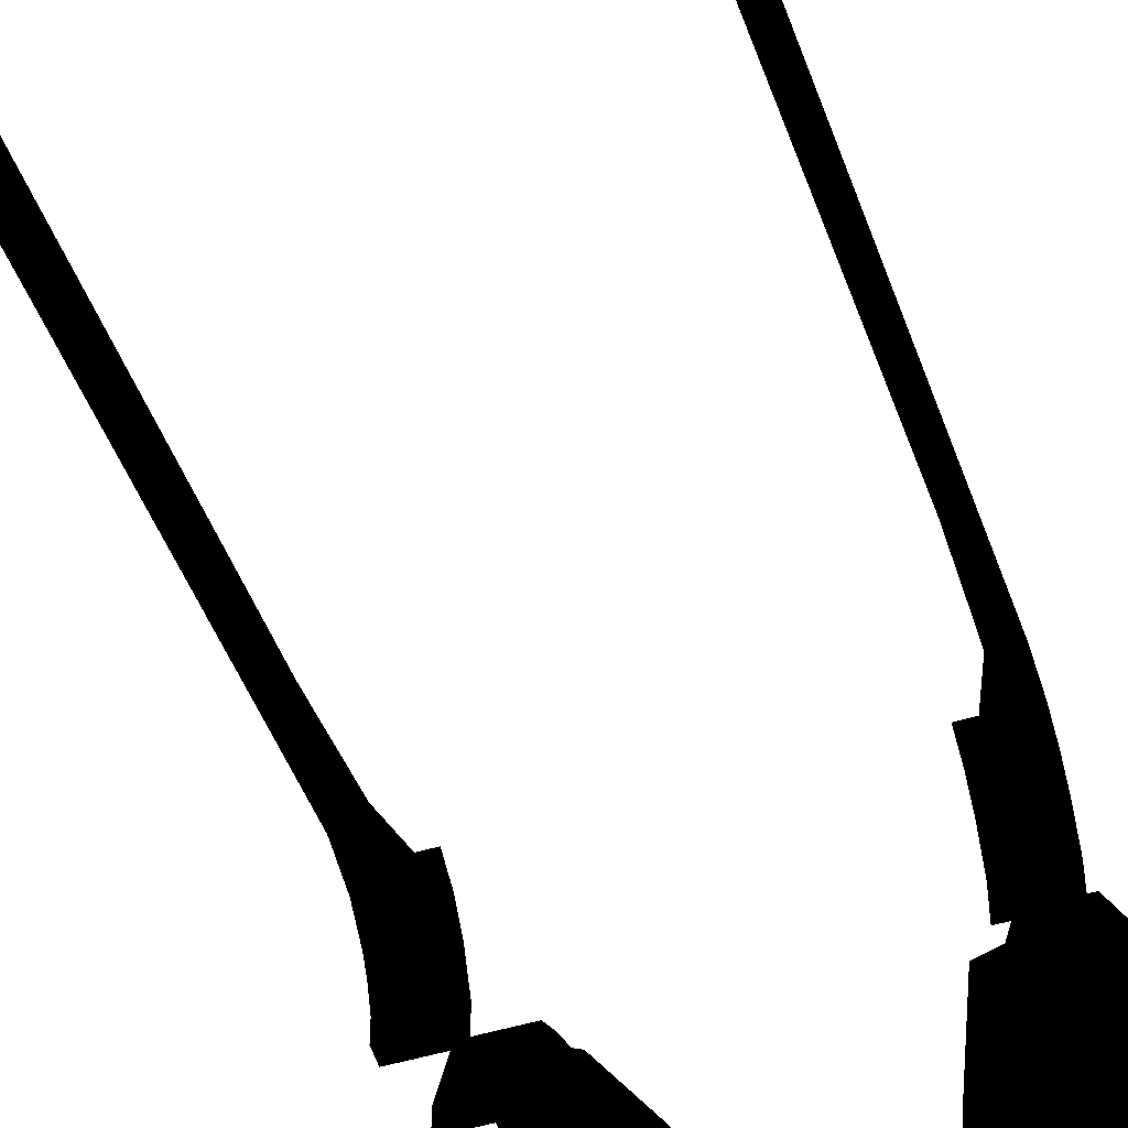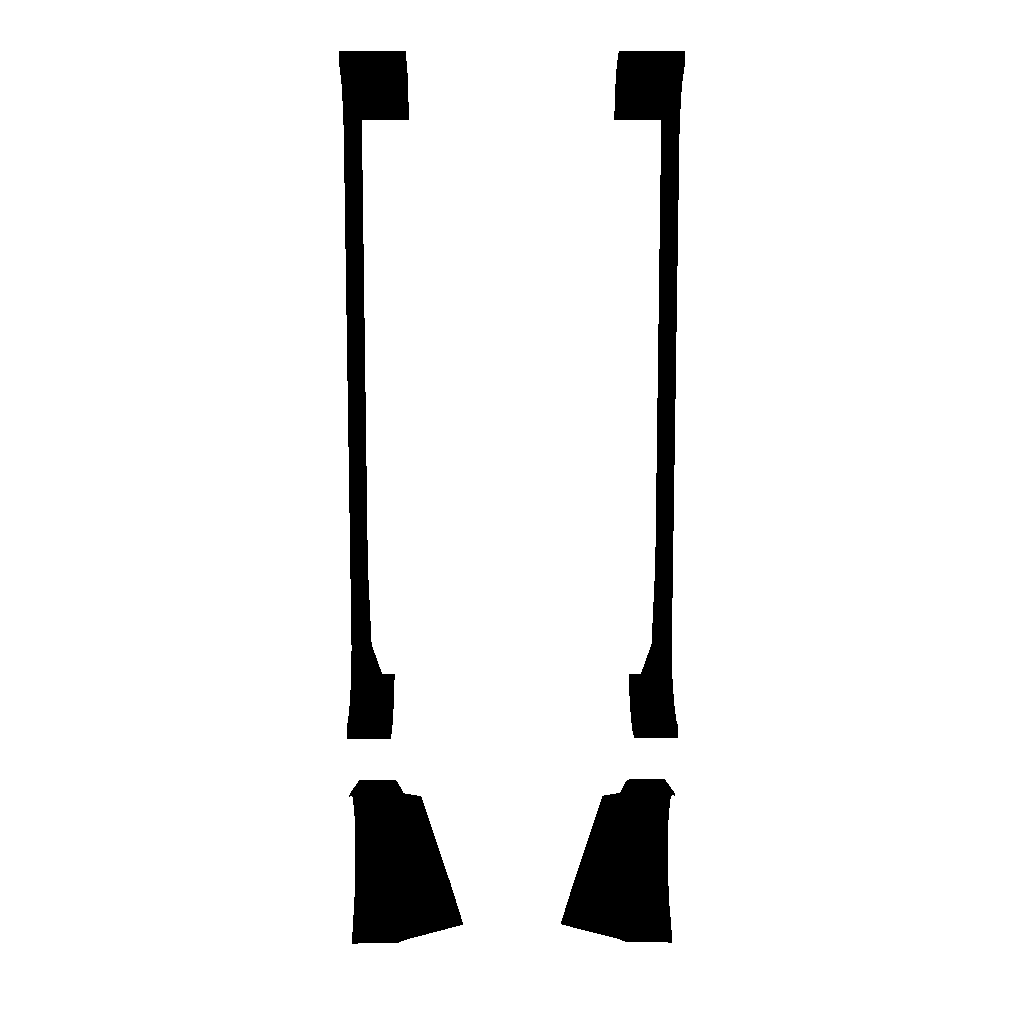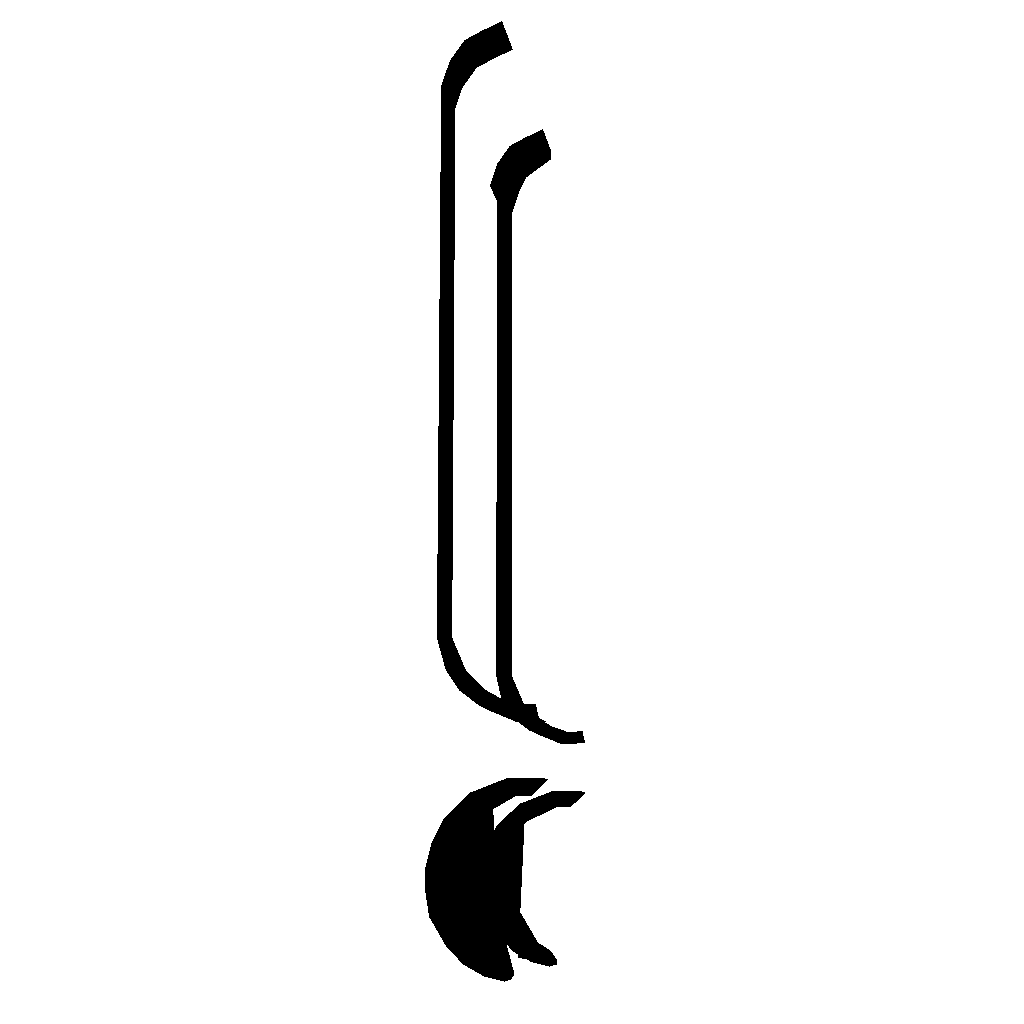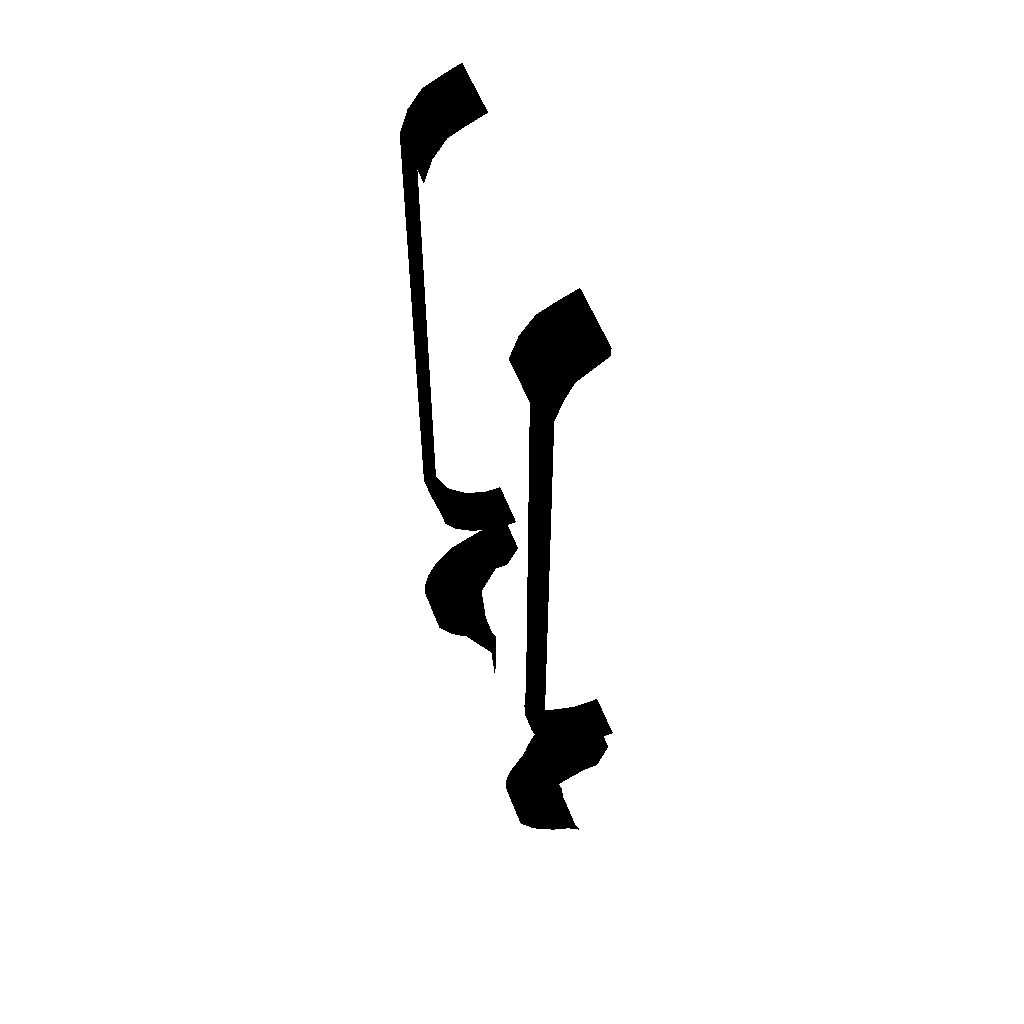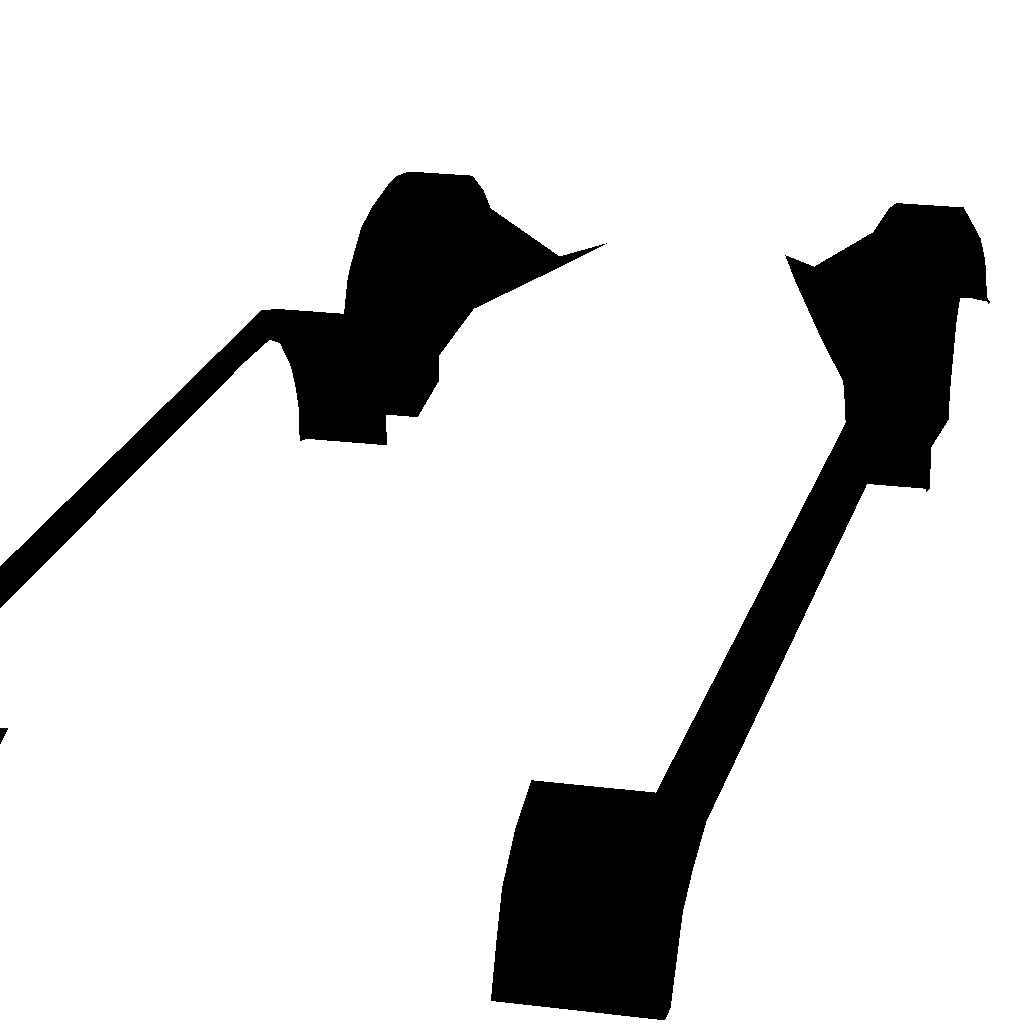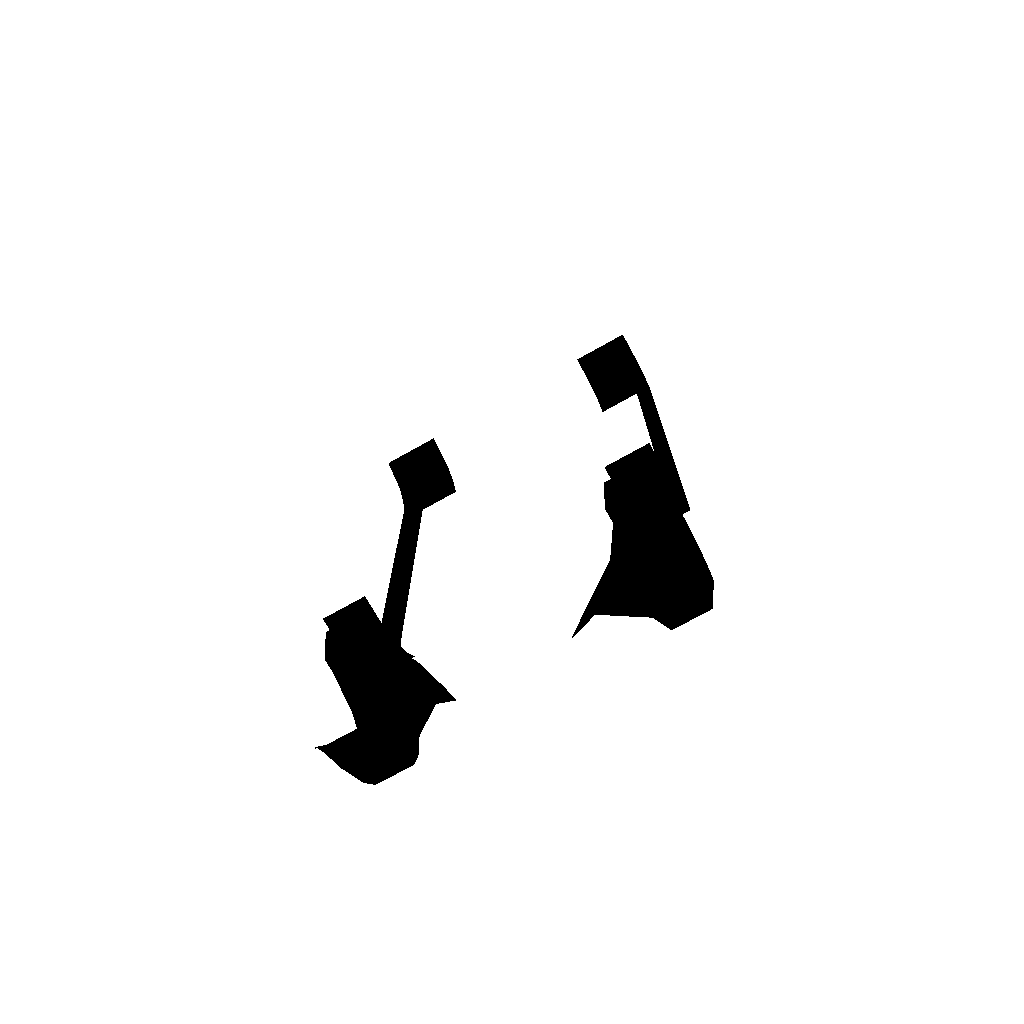
<metadata>
{"format":"obj","ext":"obj","renderer":"f3d","projection":"perspective","resolution":1024,"background":"white","views":[{"elev":-47.3,"azim":19.2,"up":"+Y"},{"elev":9.8,"azim":-0.5,"up":"+Z"},{"elev":-11.1,"azim":-80.6,"up":"+Z"},{"elev":56.5,"azim":-110.9,"up":"+Z"},{"elev":20.1,"azim":13.7,"up":"+Y"},{"elev":-73.9,"azim":29.3,"up":"+Z"}]}
</metadata>
<code>
v 8.868 10.22 -4.729
v 8.868 10.22 22.21
v 9.881 10.22 22.21
v 9.881 10.22 -4.729
v 9.881 9.374 21.62
v 9.881 9.374 -4.729
v -9.881 10.22 22.21
v -9.881 10.22 -4.729
v -9.881 9.374 -4.729
v -9.881 9.374 21.62
v -8.868 10.22 22.21
v -8.868 10.22 -4.729
v -9.881 9.712 23.73
v -9.881 8.868 23.14
v -6.081 9.712 23.73
v -6.081 10.22 22.21
v 9.881 9.712 23.73
v 9.881 8.868 23.14
v 6.081 10.22 22.21
v 6.081 9.712 23.73
v 9.881 8.868 24.91
v 9.881 8.361 24.15
v -9.881 8.868 24.91
v -9.881 8.361 24.15
v 6.081 8.868 24.91
v -6.081 8.868 24.91
v -9.881 7.854 25.42
v -9.881 7.517 24.75
v 9.881 7.854 25.42
v 9.881 7.517 24.75
v -6.081 7.854 25.42
v 6.081 7.854 25.42
v 6.081 6.672 25.93
v 9.881 6.672 25.93
v -6.081 6.672 25.93
v -9.881 6.672 25.93
v -9.881 6.672 25.34
v 9.881 6.672 25.34
v -9.881 10.22 -9.712
v -9.881 9.374 -9.712
v -8.699 10.22 -9.712
v 9.881 10.22 -9.712
v 9.881 9.374 -9.712
v 8.699 10.22 -9.712
v 9.881 9.712 -11.49
v 9.881 8.614 -11.49
v -9.881 9.712 -11.49
v -9.881 8.614 -11.49
v 8.023 9.712 -11.49
v -8.023 9.712 -11.49
v -7.263 9.712 -11.49
v -7.263 8.952 -12.58
v -9.881 8.952 -12.58
v -9.881 7.517 -12.58
v 7.263 8.952 -12.58
v 7.263 9.712 -11.49
v 9.881 8.952 -12.58
v 9.881 7.517 -12.58
v -9.881 7.854 -13.43
v -9.881 6.756 -13.01
v 9.881 7.854 -13.43
v 9.881 6.756 -13.01
v -7.263 7.854 -13.43
v 7.263 7.854 -13.43
v 7.263 6.25 -14.1
v 9.881 6.25 -14.1
v -7.263 6.25 -14.1
v -9.881 6.25 -14.1
v -9.881 5.827 -13.34
v 9.881 5.827 -13.34
v -9.881 4.645 -14.1
v -9.881 4.814 -13.34
v 9.881 4.645 -14.1
v 9.881 4.814 -13.34
v -7.263 4.645 -14.1
v 7.263 4.645 -14.1
v -9.29 10.89 -22.04
v -9.29 10.89 -22.97
v -9.881 10.05 -22.97
v -9.881 10.05 -22.04
v -7.094 10.89 -22.04
v -7.094 10.89 -22.97
v -6.587 10.05 -22.04
v -6.587 10.05 -22.97
v 7.094 10.89 -22.04
v 7.094 10.89 -22.97
v 6.587 10.05 -22.97
v 6.587 10.05 -22.04
v 9.29 10.89 -22.97
v 9.29 10.89 -22.04
v 9.881 10.05 -22.04
v 9.881 10.05 -22.97
v -7.094 10.64 -24.49
v -6.587 9.628 -24.49
v -9.29 10.64 -24.49
v -9.881 9.628 -24.49
v 7.094 10.64 -24.49
v 6.587 9.628 -24.49
v 9.29 10.64 -24.49
v 9.881 9.628 -24.49
v -7.094 9.712 -26.01
v -9.29 9.712 -26.01
v -9.881 8.445 -26.01
v -6.587 8.445 -26.01
v 7.094 9.712 -26.01
v 9.29 9.712 -26.01
v 9.881 8.445 -26.01
v 6.587 8.445 -26.01
v -7.094 8.783 -26.94
v -9.29 8.783 -26.94
v -9.881 6.925 -26.94
v -6.587 6.925 -26.94
v 7.094 8.783 -26.94
v 9.29 8.783 -26.94
v 9.881 6.925 -26.94
v 6.587 6.925 -26.94
v 7.094 7.685 -27.53
v 9.29 7.685 -27.53
v -7.094 7.685 -27.53
v -9.29 7.685 -27.53
v -9.881 6.503 -27.53
v -6.587 6.503 -27.53
v 9.881 6.503 -27.53
v 6.587 6.503 -27.53
v -9.29 6.587 -27.79
v -9.881 6.503 -27.79
v -7.094 6.587 -27.79
v 9.29 6.587 -27.79
v 9.881 6.503 -27.79
v 7.094 6.587 -27.79
v -7.094 10.56 -20.69
v -6.587 9.712 -20.69
v -9.29 10.56 -20.69
v -9.881 9.712 -20.69
v 7.094 10.56 -20.69
v 6.587 9.712 -20.69
v 9.29 10.56 -20.69
v 9.881 9.712 -20.69
v -7.094 9.881 -19.34
v -9.29 9.881 -19.34
v -9.881 8.783 -19.34
v -6.587 8.783 -19.34
v 7.094 9.881 -19.34
v 9.29 9.881 -19.34
v 9.881 8.783 -19.34
v 6.587 8.783 -19.34
v -7.094 8.445 -17.99
v -9.29 8.445 -17.99
v -9.881 8.445 -19
v -6.587 8.445 -19
v 7.094 8.445 -17.99
v 9.29 8.445 -17.99
v 9.881 8.445 -19
v 6.587 8.445 -19
v -9.29 6.419 -17.23
v -9.881 6.419 -18.07
v -7.094 6.419 -17.23
v -6.587 6.419 -18.07
v 9.29 6.419 -17.23
v 9.881 6.419 -18.07
v 7.094 6.419 -17.23
v 6.587 6.419 -18.07
v -7.094 4.561 -17.23
v -9.29 4.561 -17.23
v -6.587 5.574 -18.07
v -9.881 5.574 -18.07
v 7.094 4.561 -17.23
v 9.29 4.561 -17.23
v 6.587 5.574 -18.07
v 9.881 5.574 -18.07
v 5.598 7.854 -18.75
v 3.8 7.854 -24.49
v 3.04 7.854 -27.11
v -3.04 7.854 -27.11
v -3.8 7.854 -24.49
v -5.598 7.854 -18.75
f 1 2 4
f 4 2 3
f 4 3 6
f 6 3 5
f 7 8 10
f 10 8 9
f 11 12 7
f 7 12 8
f 13 7 14
f 14 7 10
f 15 16 13
f 13 16 7
f 3 17 5
f 5 17 18
f 19 20 3
f 3 20 17
f 17 21 18
f 18 21 22
f 23 13 24
f 24 13 14
f 20 25 17
f 17 25 21
f 26 15 23
f 23 15 13
f 27 23 28
f 28 23 24
f 21 29 22
f 22 29 30
f 31 26 27
f 27 26 23
f 25 32 21
f 21 32 29
f 32 33 29
f 29 33 34
f 35 31 36
f 36 31 27
f 36 27 37
f 37 27 28
f 29 34 30
f 30 34 38
f 8 39 9
f 9 39 40
f 12 41 8
f 8 41 39
f 42 4 43
f 43 4 6
f 44 1 42
f 42 1 4
f 45 42 46
f 46 42 43
f 39 47 40
f 40 47 48
f 49 44 45
f 45 44 42
f 41 50 39
f 39 50 47
f 51 52 47
f 47 52 53
f 47 53 48
f 48 53 54
f 55 56 57
f 57 56 45
f 57 45 58
f 58 45 46
f 53 59 54
f 54 59 60
f 61 57 62
f 62 57 58
f 52 63 53
f 53 63 59
f 64 55 61
f 61 55 57
f 65 64 66
f 66 64 61
f 63 67 59
f 59 67 68
f 59 68 60
f 60 68 69
f 66 61 70
f 70 61 62
f 68 71 69
f 69 71 72
f 73 66 74
f 74 66 70
f 67 75 68
f 68 75 71
f 76 65 73
f 73 65 66
f 77 78 80
f 80 78 79
f 81 82 77
f 77 82 78
f 82 81 84
f 84 81 83
f 85 86 88
f 88 86 87
f 89 90 92
f 92 90 91
f 86 85 89
f 89 85 90
f 93 82 94
f 94 82 84
f 78 95 79
f 79 95 96
f 82 93 78
f 78 93 95
f 86 97 87
f 87 97 98
f 99 89 100
f 100 89 92
f 97 86 99
f 99 86 89
f 93 101 95
f 95 101 102
f 95 102 96
f 96 102 103
f 101 93 104
f 104 93 94
f 105 97 106
f 106 97 99
f 106 99 107
f 107 99 100
f 97 105 98
f 98 105 108
f 101 109 102
f 102 109 110
f 102 110 103
f 103 110 111
f 109 101 112
f 112 101 104
f 113 105 114
f 114 105 106
f 114 106 115
f 115 106 107
f 105 113 108
f 108 113 116
f 117 113 118
f 118 113 114
f 109 119 110
f 110 119 120
f 110 120 111
f 111 120 121
f 119 109 122
f 122 109 112
f 118 114 123
f 123 114 115
f 113 117 116
f 116 117 124
f 120 125 121
f 121 125 126
f 127 119 122
f 128 118 129
f 129 118 123
f 117 130 124
f 119 127 120
f 120 127 125
f 130 117 128
f 128 117 118
f 81 131 83
f 83 131 132
f 133 77 134
f 134 77 80
f 131 81 133
f 133 81 77
f 135 85 136
f 136 85 88
f 90 137 91
f 91 137 138
f 85 135 90
f 90 135 137
f 139 131 140
f 140 131 133
f 140 133 141
f 141 133 134
f 131 139 132
f 132 139 142
f 135 143 137
f 137 143 144
f 137 144 138
f 138 144 145
f 143 135 146
f 146 135 136
f 147 139 148
f 148 139 140
f 148 140 149
f 149 140 141
f 139 147 142
f 142 147 150
f 143 151 144
f 144 151 152
f 144 152 145
f 145 152 153
f 151 143 154
f 154 143 146
f 155 148 156
f 156 148 149
f 147 157 150
f 150 157 158
f 152 159 153
f 153 159 160
f 161 151 162
f 162 151 154
f 157 147 155
f 155 147 148
f 151 161 152
f 152 161 159
f 163 157 164
f 164 157 155
f 157 163 158
f 158 163 165
f 164 155 166
f 166 155 156
f 161 167 159
f 159 167 168
f 167 161 169
f 169 161 162
f 159 168 160
f 160 168 170
f 154 146 171
f 146 136 171
f 136 88 171
f 88 87 171
f 87 172 171
f 87 98 172
f 98 108 172
f 108 116 172
f 116 124 172
f 124 173 172
f 174 122 175
f 142 150 176
f 132 142 176
f 83 132 176
f 84 83 176
f 175 84 176
f 94 84 175
f 104 94 175
f 112 104 175
f 122 112 175
f 162 154 171
f 150 158 176

</code>
